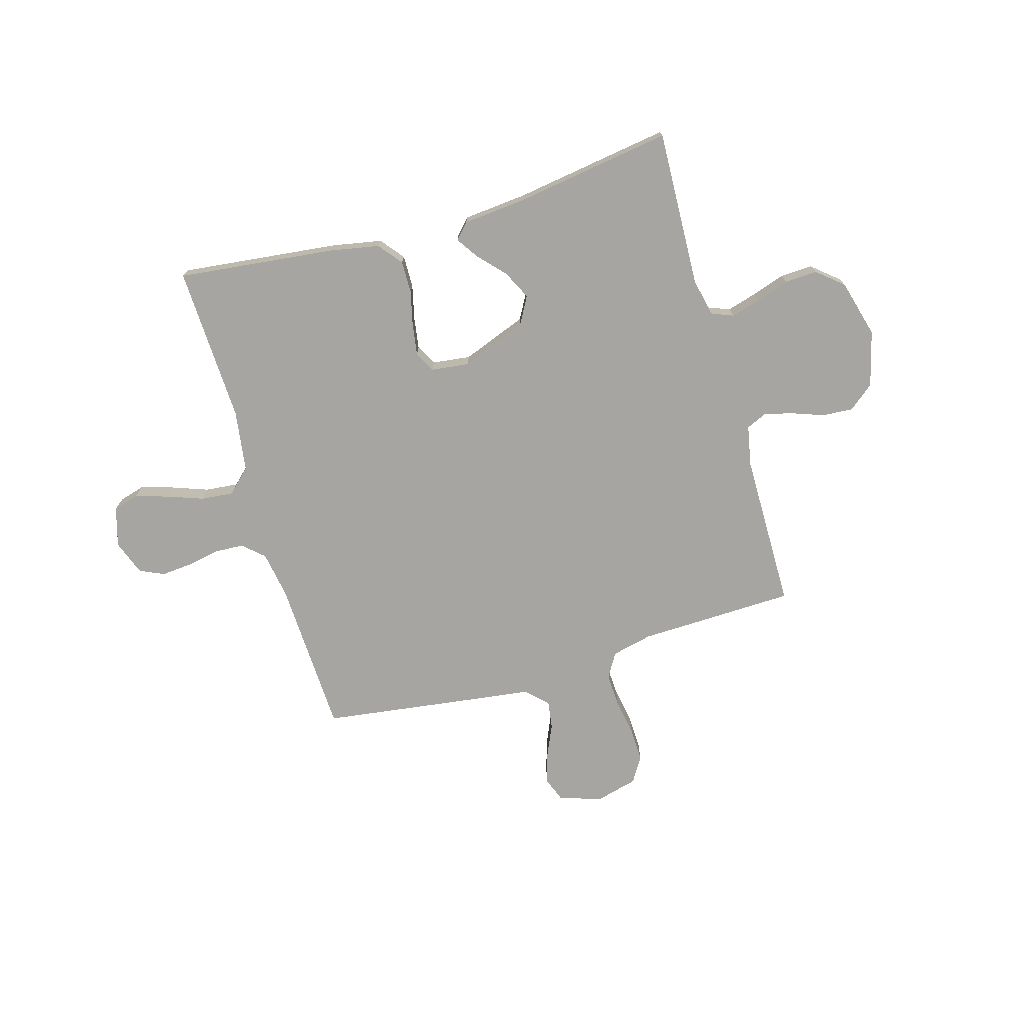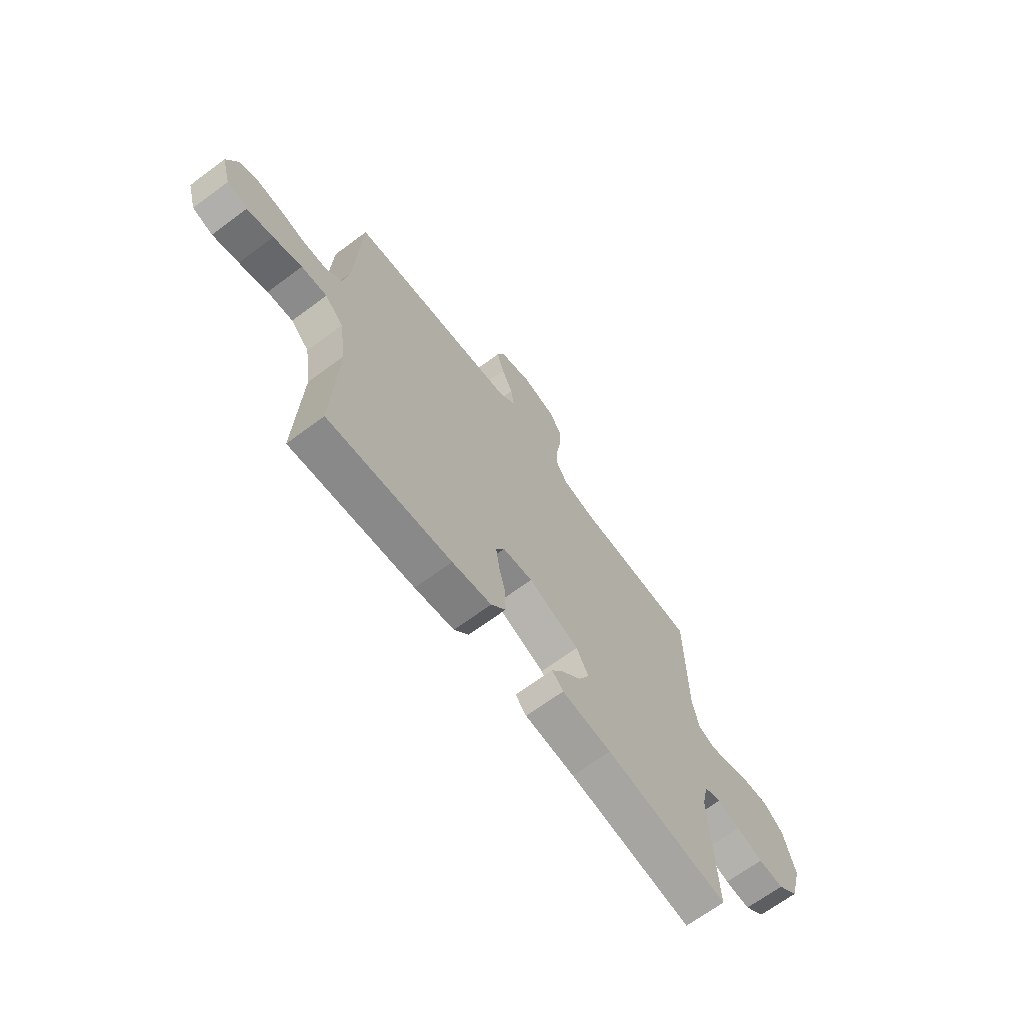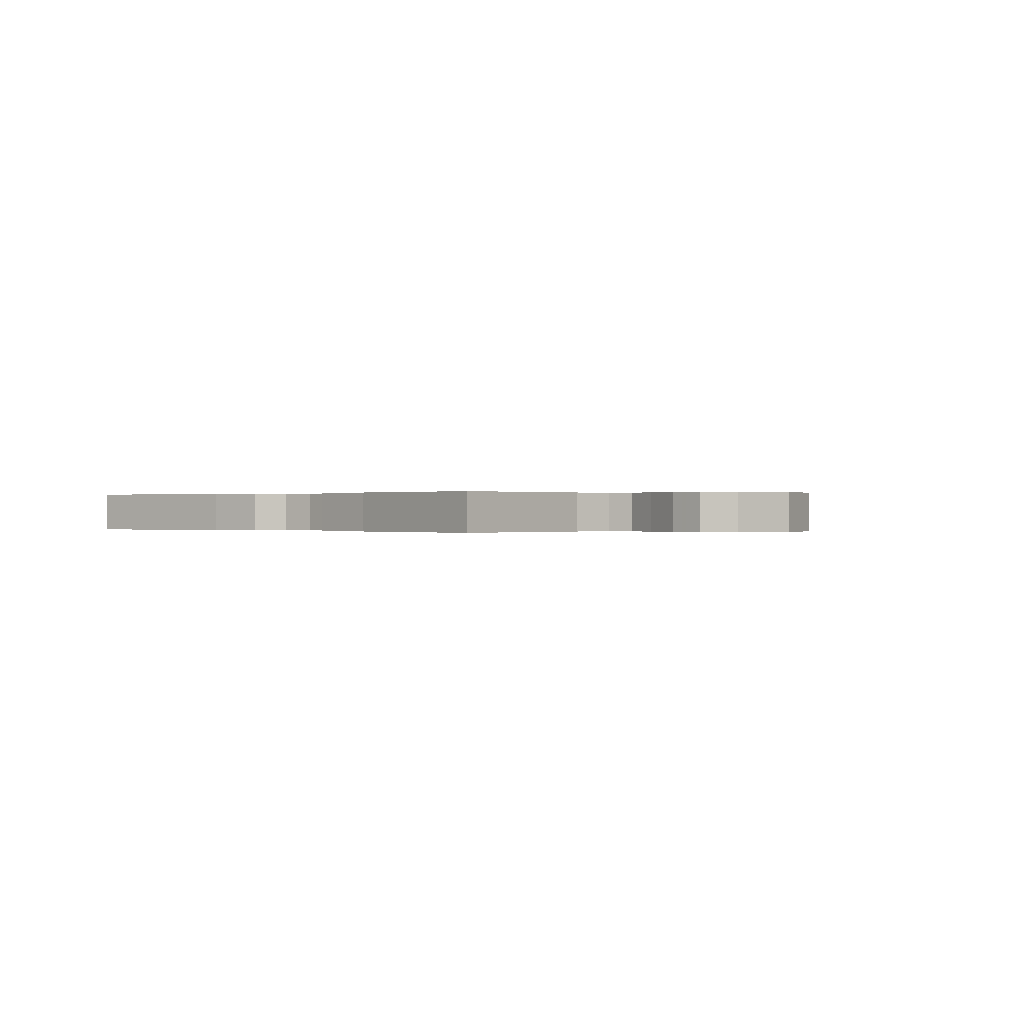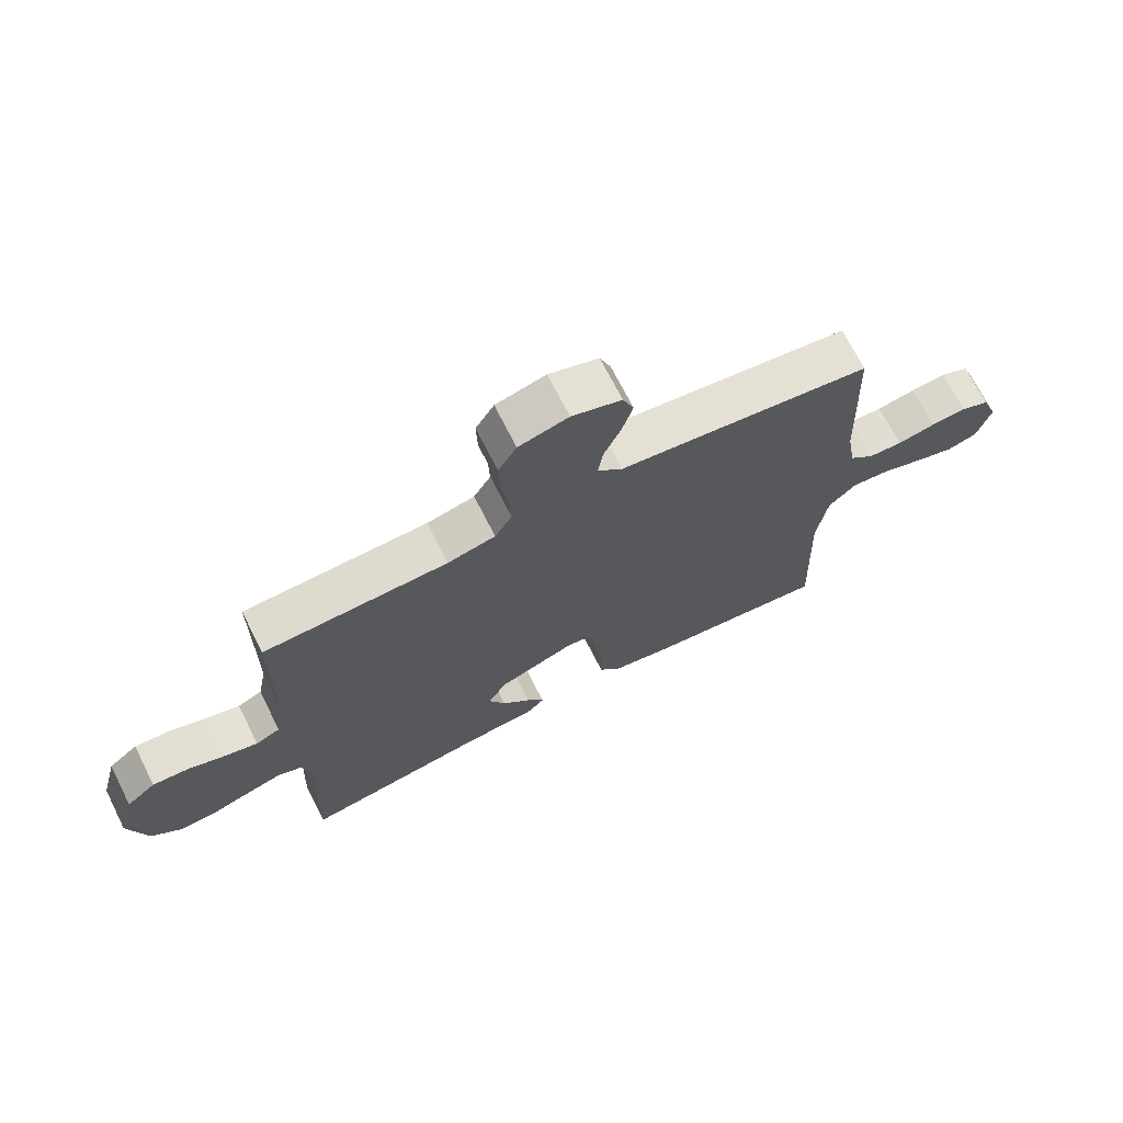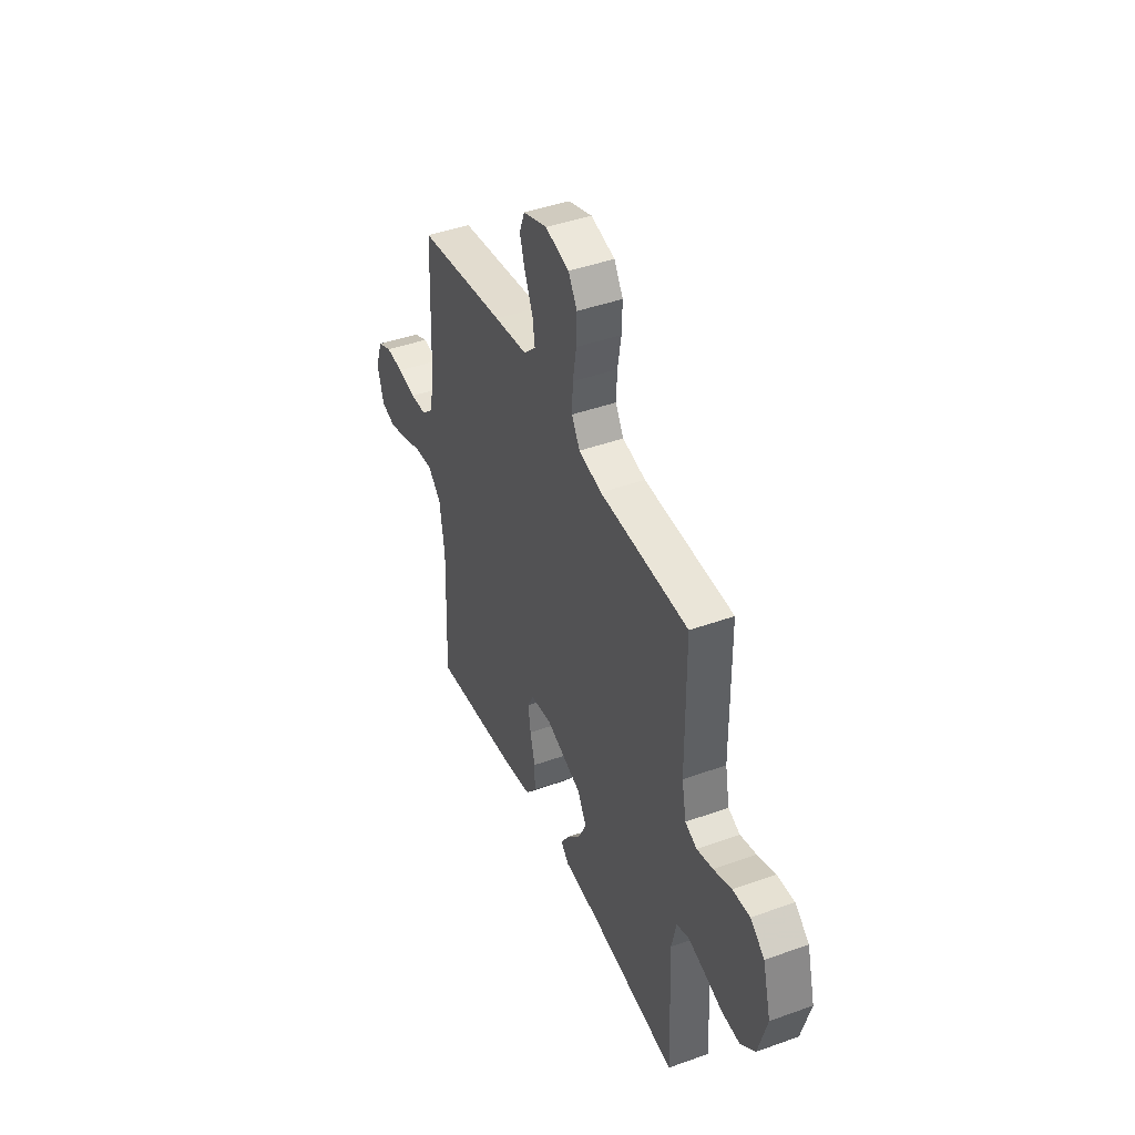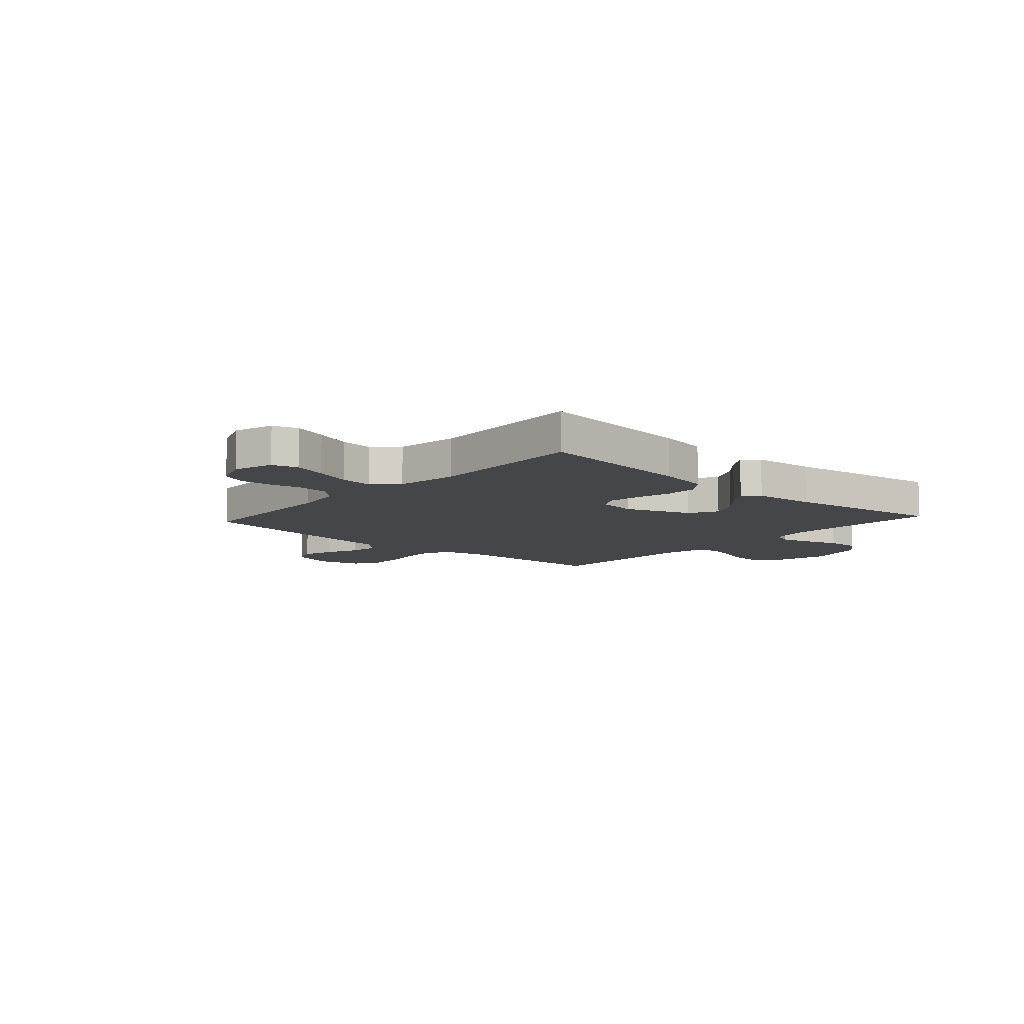
<metadata>
{"format":"obj","ext":"obj","renderer":"f3d","projection":"perspective","resolution":1024,"background":"white","views":[{"elev":-73.6,"azim":-163.8,"up":"+Y"},{"elev":-68.0,"azim":126.6,"up":"+Z"},{"elev":0.0,"azim":-137.9,"up":"+Y"},{"elev":70.2,"azim":-26.8,"up":"+Z"},{"elev":43.0,"azim":-113.1,"up":"+Z"},{"elev":-9.4,"azim":137.9,"up":"+Y"}]}
</metadata>
<code>
v 0.5 0.07 -0.5
v 0.2 0.07 -0.466
v 0.104 0.07 -0.448
v 0.068 0.07 -0.403
v 0.069 0.07 -0.341
v 0.085 0.07 -0.274
v 0.094 0.07 -0.215
v 0.073 0.07 -0.175
v 0 0.07 -0.166
v -0.124 0.07 -0.213
v -0.154 0.07 -0.267
v -0.127 0.07 -0.322
v -0.08 0.07 -0.373
v -0.052 0.07 -0.415
v -0.079 0.07 -0.444
v -0.2 0.07 -0.455
v -0.5 0.07 -0.5
v -0.488 0.07 -0.2
v -0.504 0.07 -0.128
v -0.545 0.07 -0.112
v -0.601 0.07 -0.128
v -0.665 0.07 -0.149
v -0.727 0.07 -0.152
v -0.777 0.07 -0.11
v -0.807 0.07 0
v -0.779 0.07 0.106
v -0.731 0.07 0.145
v -0.672 0.07 0.141
v -0.611 0.07 0.119
v -0.557 0.07 0.105
v -0.517 0.07 0.123
v -0.502 0.07 0.2
v -0.5 0.07 0.5
v -0.2 0.07 0.508
v -0.122 0.07 0.526
v -0.094 0.07 0.573
v -0.097 0.07 0.637
v -0.109 0.07 0.708
v -0.111 0.07 0.773
v -0.081 0.07 0.822
v 0 0.07 0.843
v 0.081 0.07 0.816
v 0.099 0.07 0.769
v 0.081 0.07 0.71
v 0.054 0.07 0.649
v 0.046 0.07 0.595
v 0.086 0.07 0.556
v 0.2 0.07 0.541
v 0.5 0.07 0.5
v 0.512 0.07 0.2
v 0.527 0.07 0.11
v 0.567 0.07 0.074
v 0.623 0.07 0.071
v 0.685 0.07 0.083
v 0.744 0.07 0.088
v 0.791 0.07 0.067
v 0.816 0.07 0
v 0.794 0.07 -0.076
v 0.745 0.07 -0.09
v 0.682 0.07 -0.071
v 0.613 0.07 -0.046
v 0.551 0.07 -0.04
v 0.506 0.07 -0.083
v 0.489 0.07 -0.2
v 0.5 0 -0.5
v 0.2 0 -0.466
v 0.104 0 -0.448
v 0.068 0 -0.403
v 0.069 0 -0.341
v 0.085 0 -0.274
v 0.094 0 -0.215
v 0.073 0 -0.175
v 0 0 -0.166
v -0.124 0 -0.213
v -0.154 0 -0.267
v -0.127 0 -0.322
v -0.08 0 -0.373
v -0.052 0 -0.415
v -0.079 0 -0.444
v -0.2 0 -0.455
v -0.5 0 -0.5
v -0.488 0 -0.2
v -0.504 0 -0.128
v -0.545 0 -0.112
v -0.601 0 -0.128
v -0.665 0 -0.149
v -0.727 0 -0.152
v -0.777 0 -0.11
v -0.807 0 0
v -0.779 0 0.106
v -0.731 0 0.145
v -0.672 0 0.141
v -0.611 0 0.119
v -0.557 0 0.105
v -0.517 0 0.123
v -0.502 0 0.2
v -0.5 0 0.5
v -0.2 0 0.508
v -0.122 0 0.526
v -0.094 0 0.573
v -0.097 0 0.637
v -0.109 0 0.708
v -0.111 0 0.773
v -0.081 0 0.822
v 0 0 0.843
v 0.081 0 0.816
v 0.099 0 0.769
v 0.081 0 0.71
v 0.054 0 0.649
v 0.046 0 0.595
v 0.086 0 0.556
v 0.2 0 0.541
v 0.5 0 0.5
v 0.512 0 0.2
v 0.527 0 0.11
v 0.567 0 0.074
v 0.623 0 0.071
v 0.685 0 0.083
v 0.744 0 0.088
v 0.791 0 0.067
v 0.816 0 0
v 0.794 0 -0.076
v 0.745 0 -0.09
v 0.682 0 -0.071
v 0.613 0 -0.046
v 0.551 0 -0.04
v 0.506 0 -0.083
v 0.489 0 -0.2
f 58 59 60 61
f 56 57 58 61
f 56 61 62
f 53 54 55 56
f 53 56 62
f 52 53 62 63
f 47 48 49 50
f 47 50 51
f 46 47 51
f 42 43 44 45
f 40 41 42 45
f 40 45 46
f 37 38 39 40
f 36 37 40 46
f 35 36 46 51
f 32 33 34
f 31 32 34 35
f 26 27 28 29
f 26 29 30
f 25 26 30
f 24 25 30
f 21 22 23 24
f 20 21 24 30
f 19 20 30 31
f 16 17 18
f 12 13 14 15
f 11 12 15 16
f 3 4 5 6
f 3 6 7
f 64 1 2 3
f 63 64 3 7
f 11 16 18 19
f 10 11 19 31
f 9 10 31 35
f 52 63 7 8
f 35 51 52
f 8 9 35 52
f 125 124 123 122
f 125 122 121 120
f 126 125 120
f 120 119 118 117
f 126 120 117
f 127 126 117 116
f 114 113 112 111
f 115 114 111
f 115 111 110
f 109 108 107 106
f 109 106 105 104
f 110 109 104
f 104 103 102 101
f 110 104 101 100
f 115 110 100 99
f 98 97 96
f 99 98 96 95
f 93 92 91 90
f 94 93 90
f 94 90 89
f 94 89 88
f 88 87 86 85
f 94 88 85 84
f 95 94 84 83
f 82 81 80
f 79 78 77 76
f 80 79 76 75
f 70 69 68 67
f 71 70 67
f 67 66 65 128
f 71 67 128 127
f 83 82 80 75
f 95 83 75 74
f 99 95 74 73
f 72 71 127 116
f 116 115 99
f 116 99 73 72
f 1 65 66 2
f 2 66 67 3
f 3 67 68 4
f 4 68 69 5
f 5 69 70 6
f 6 70 71 7
f 7 71 72 8
f 8 72 73 9
f 9 73 74 10
f 10 74 75 11
f 11 75 76 12
f 12 76 77 13
f 13 77 78 14
f 14 78 79 15
f 15 79 80 16
f 16 80 81 17
f 17 81 82 18
f 18 82 83 19
f 19 83 84 20
f 20 84 85 21
f 21 85 86 22
f 22 86 87 23
f 23 87 88 24
f 24 88 89 25
f 25 89 90 26
f 26 90 91 27
f 27 91 92 28
f 28 92 93 29
f 29 93 94 30
f 30 94 95 31
f 31 95 96 32
f 32 96 97 33
f 33 97 98 34
f 34 98 99 35
f 35 99 100 36
f 36 100 101 37
f 37 101 102 38
f 38 102 103 39
f 39 103 104 40
f 40 104 105 41
f 41 105 106 42
f 42 106 107 43
f 43 107 108 44
f 44 108 109 45
f 45 109 110 46
f 46 110 111 47
f 47 111 112 48
f 48 112 113 49
f 49 113 114 50
f 50 114 115 51
f 51 115 116 52
f 52 116 117 53
f 53 117 118 54
f 54 118 119 55
f 55 119 120 56
f 56 120 121 57
f 57 121 122 58
f 58 122 123 59
f 59 123 124 60
f 60 124 125 61
f 61 125 126 62
f 62 126 127 63
f 63 127 128 64
f 64 128 65 1

</code>
